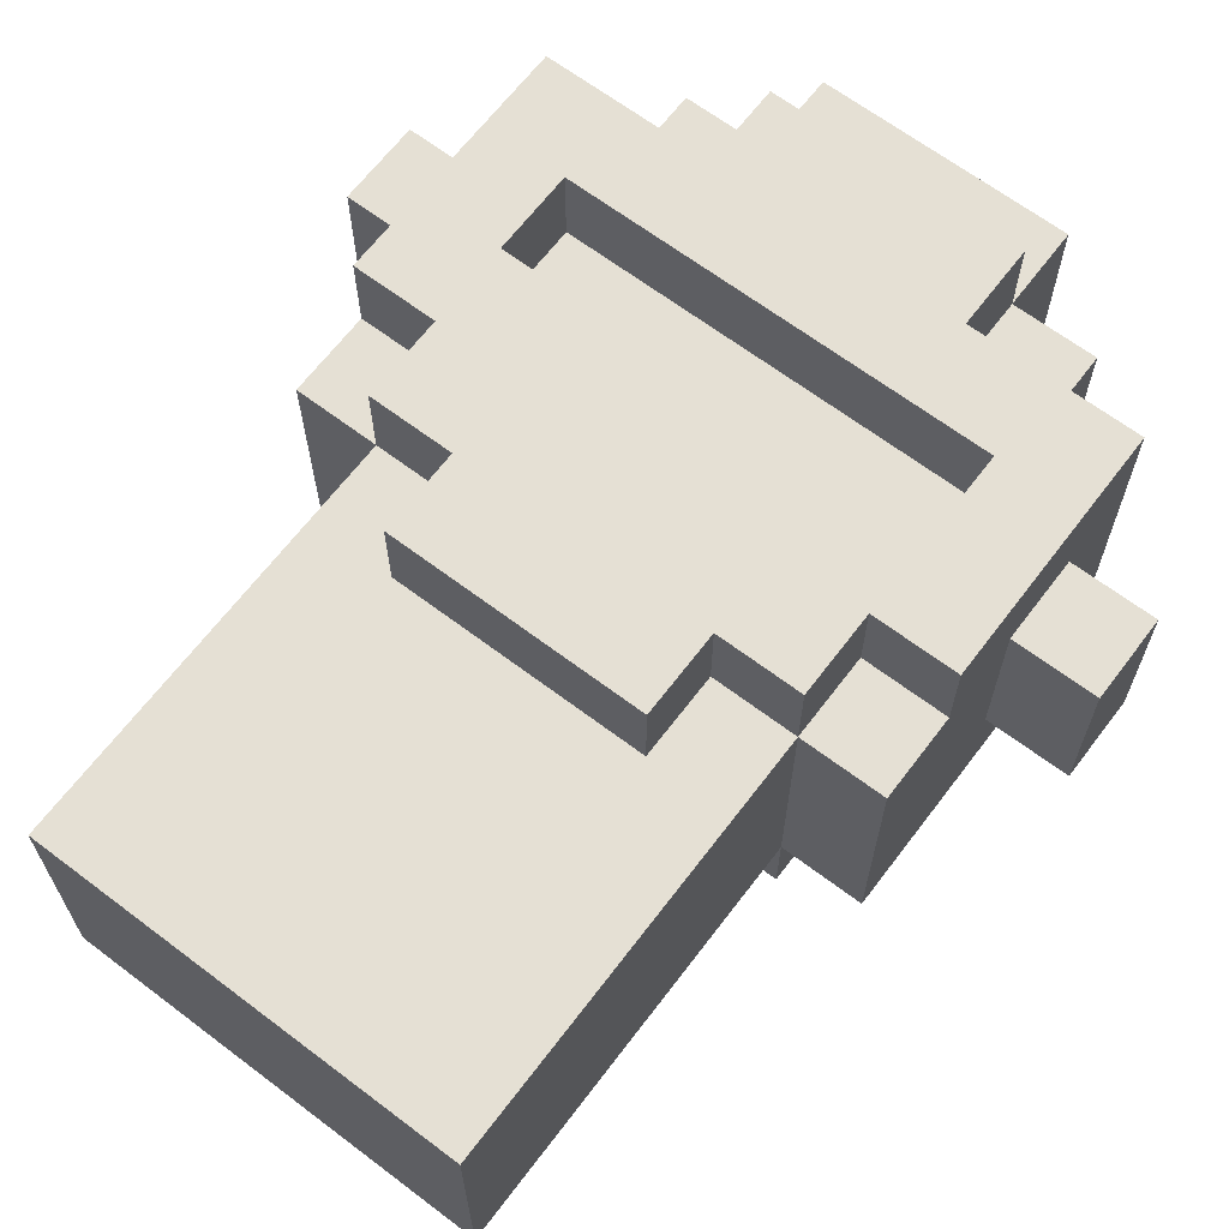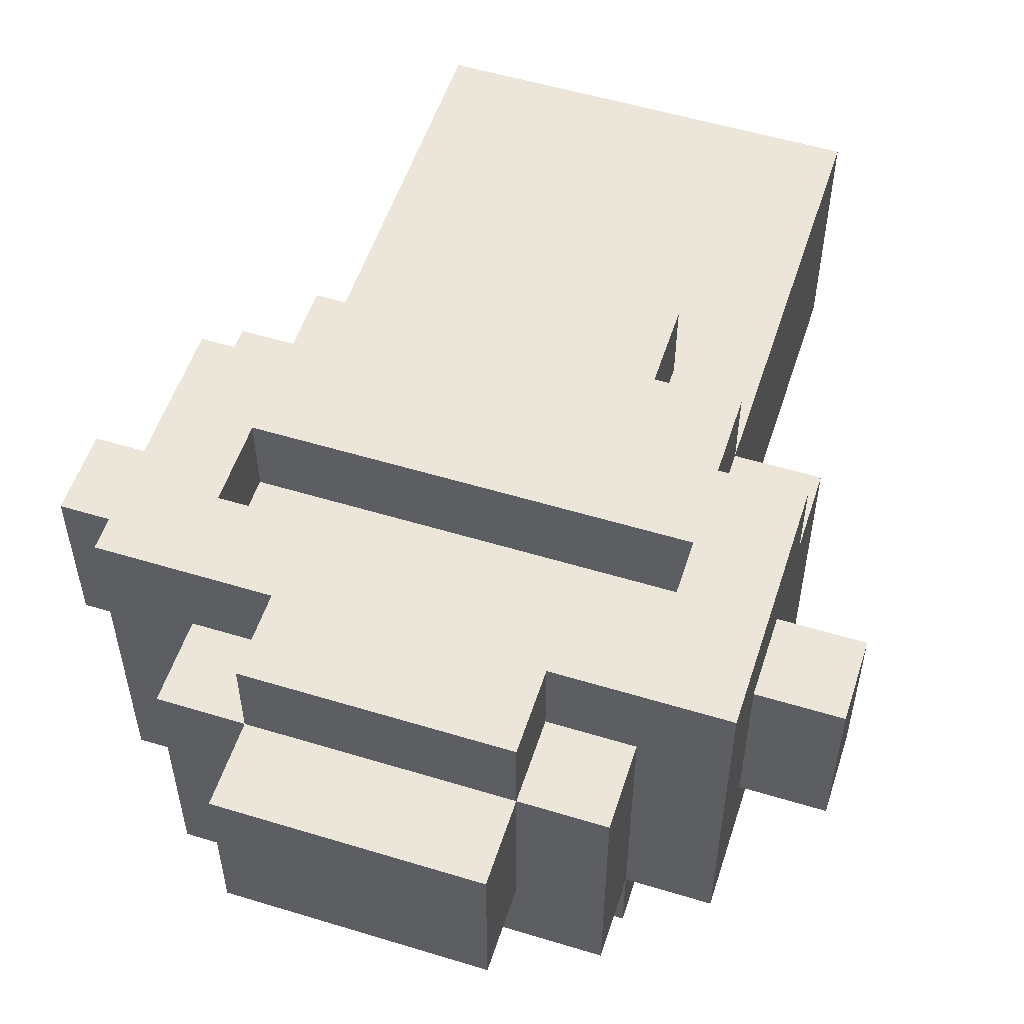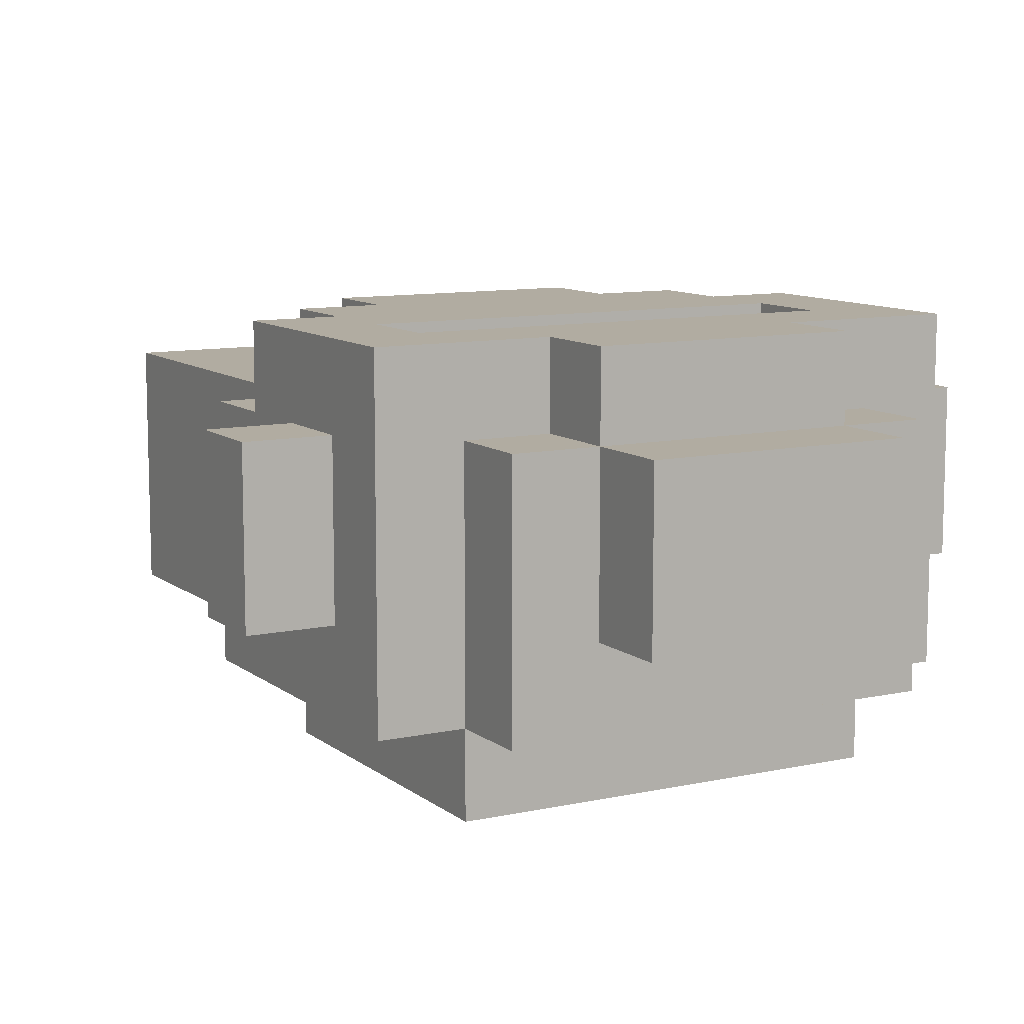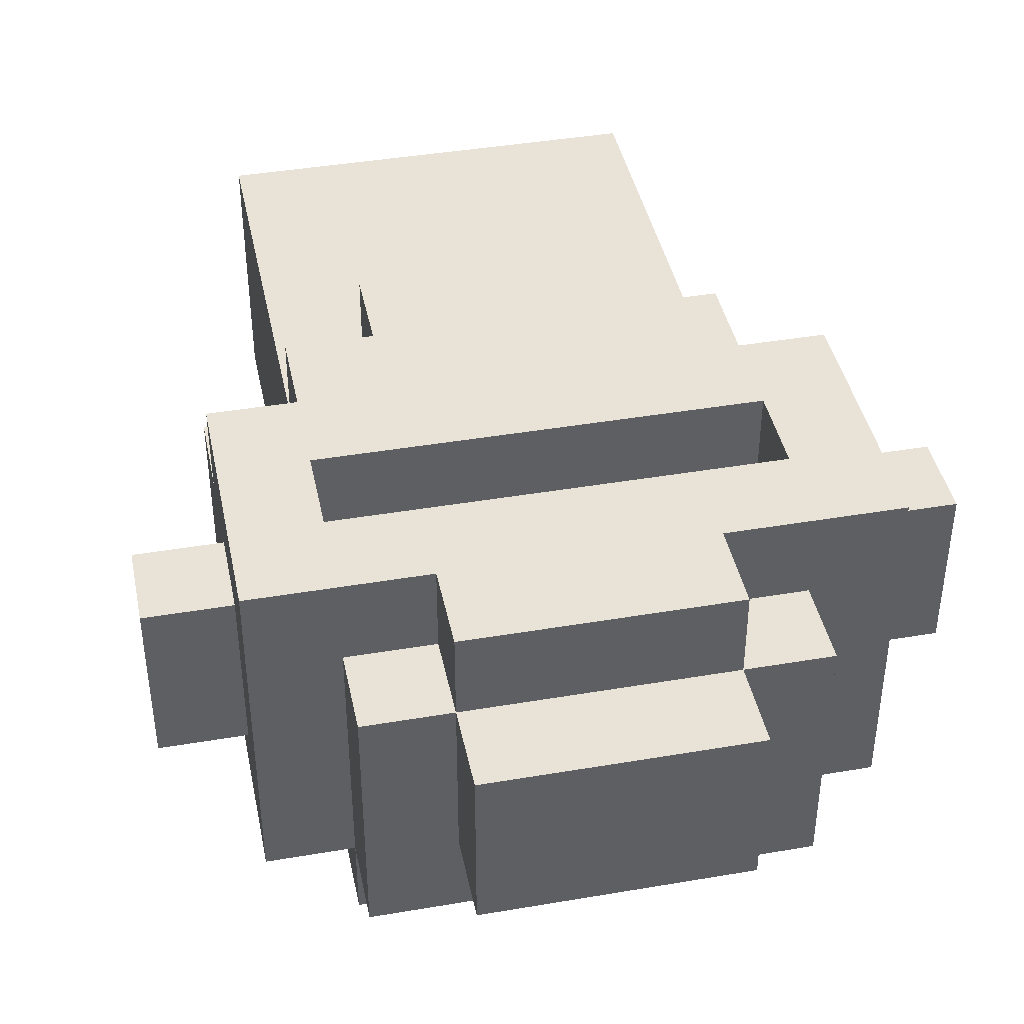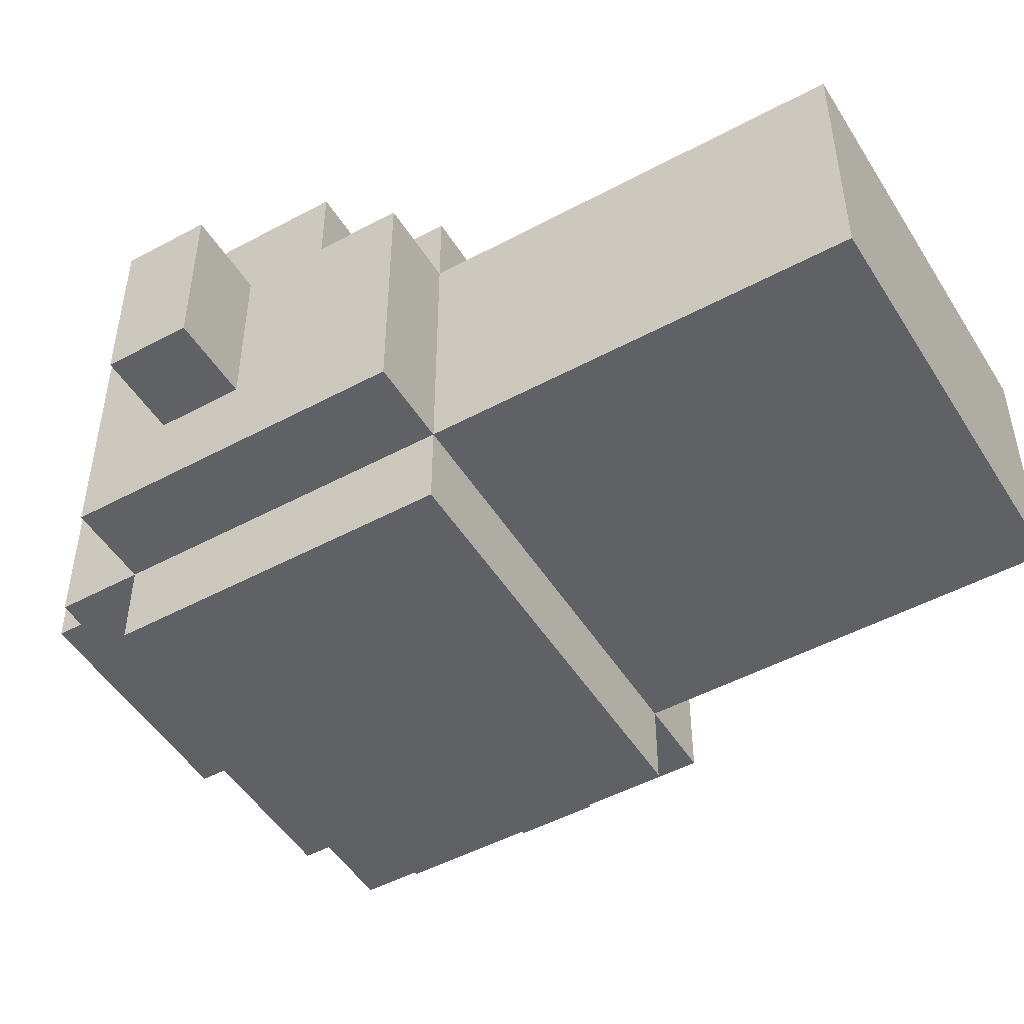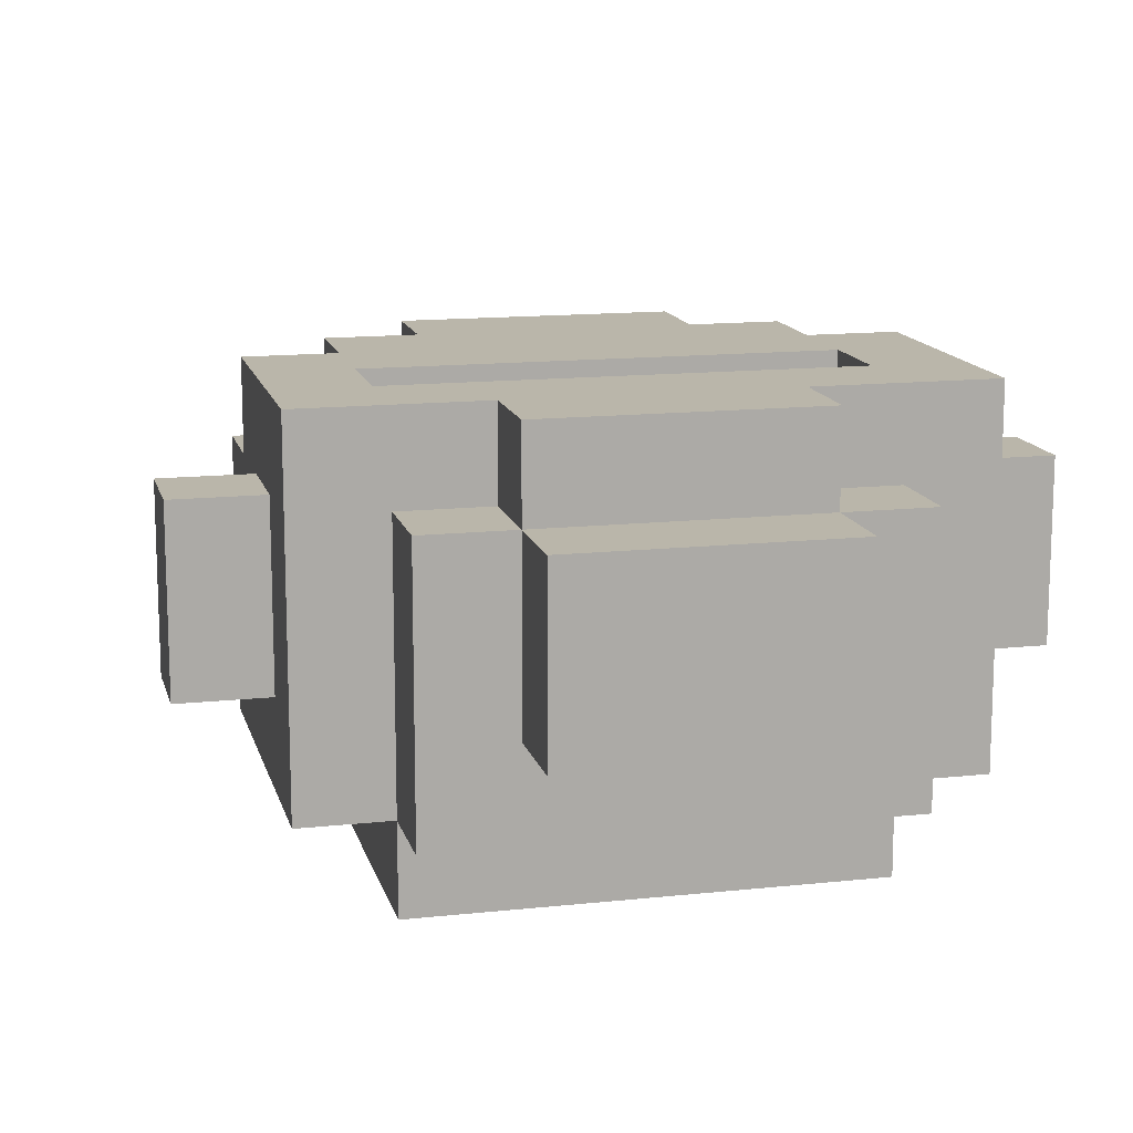
<metadata>
{"format":"obj","ext":"obj","renderer":"f3d","projection":"perspective","resolution":1024,"background":"white","views":[{"elev":65.8,"azim":37.2,"up":"+Z"},{"elev":54.3,"azim":-162.1,"up":"+Z"},{"elev":10.2,"azim":150.9,"up":"+Z"},{"elev":41.8,"azim":168.4,"up":"+Z"},{"elev":-49.2,"azim":-59.2,"up":"+Z"},{"elev":13.8,"azim":166.4,"up":"+Z"}]}
</metadata>
<code>
o
v -0.4 0.7 0.1
v -0.4 0.7 -0.1
v -0.4 0.8 0.1
v -0.4 0.8 -0.1
v -0.3 0.5 0.1
v -0.3 0.5 -0.2
v -0.3 0.6 0.2
v -0.3 0.6 0.1
v -0.3 0.6 0
v -0.3 0.7 0.1
v -0.3 0.7 0
v -0.3 0.7 -0.1
v -0.3 0.8 0.1
v -0.3 0.8 0
v -0.3 0.8 -0.1
v -0.3 0.9 0.2
v -0.3 0.9 0
v -0.3 0.9 -0.2
v -0.2 0 0.1
v -0.2 0 -0.2
v -0.2 0.5 0.2
v -0.2 0.5 0.1
v -0.2 0.5 -0.2
v -0.2 0.5 -0.3
v -0.2 0.6 0.2
v -0.2 0.6 0.1
v -0.2 0.9 0.1
v -0.2 0.9 0
v -0.2 0.9 -0.2
v -0.2 0.9 -0.3
v -0.2 1 0.1
v -0.2 1 -0.2
v -0.1 0.4 0.2
v -0.1 0.4 0.1
v -0.1 0.5 0.2
v -0.1 0.5 0.1
v -0.1 0.9 0.2
v -0.1 0.9 0.1
v -0.1 1 0.2
v -0.1 1 0.1
v -0.1 1 -0.1
v -0.1 1.1 0.1
v -0.1 1.1 -0.1
v 0.3 0.7 0.2
v 0.3 0.7 0.1
v 0.3 0.8 0.2
v 0.3 0.8 0.1
v -0.2 0.7 0.2
v -0.2 0.7 0.1
v -0.2 0.8 0.2
v -0.2 0.8 0.1
v 0.2 0.4 0.2
v 0.2 0.4 0.1
v 0.2 0.5 0.2
v 0.2 0.5 0.1
v 0.2 0.9 0.2
v 0.2 0.9 0.1
v 0.2 1 0.2
v 0.2 1 0.1
v 0.2 1 -0.1
v 0.2 1.1 0.1
v 0.2 1.1 -0.1
v 0.3 0 0.1
v 0.3 0 -0.2
v 0.3 0.5 0.2
v 0.3 0.5 0.1
v 0.3 0.5 -0.2
v 0.3 0.5 -0.3
v 0.3 0.6 0.2
v 0.3 0.6 0.1
v 0.3 0.9 0.1
v 0.3 0.9 0
v 0.3 0.9 -0.2
v 0.3 0.9 -0.3
v 0.3 1 0.1
v 0.3 1 -0.2
v 0.4 0.5 0.1
v 0.4 0.5 -0.2
v 0.4 0.6 0.2
v 0.4 0.6 0.1
v 0.4 0.6 0
v 0.4 0.7 0.1
v 0.4 0.7 0
v 0.4 0.7 -0.1
v 0.4 0.8 0.1
v 0.4 0.8 0
v 0.4 0.8 -0.1
v 0.4 0.9 0.2
v 0.4 0.9 0
v 0.4 0.9 -0.2
v 0.5 0.7 0.1
v 0.5 0.7 -0.1
v 0.5 0.8 0.1
v 0.5 0.8 -0.1
v -0.3 0.6 0.2
v -0.3 0.9 0.2
v -0.2 0.5 0.2
v -0.2 0.6 0.2
v -0.2 0.7 0.2
v -0.2 0.8 0.2
v -0.1 0.4 0.2
v -0.1 0.5 0.2
v -0.1 0.9 0.2
v -0.1 1 0.2
v 0.2 0.4 0.2
v 0.2 0.5 0.2
v 0.2 0.9 0.2
v 0.2 1 0.2
v 0.3 0.5 0.2
v 0.3 0.6 0.2
v 0.3 0.7 0.2
v 0.3 0.8 0.2
v 0.4 0.6 0.2
v 0.4 0.9 0.2
v -0.4 0.7 0.1
v -0.4 0.8 0.1
v -0.3 0.5 0.1
v -0.3 0.6 0.1
v -0.3 0.7 0.1
v -0.3 0.8 0.1
v -0.2 0 0.1
v -0.2 0.5 0.1
v -0.2 0.6 0.1
v -0.2 0.7 0.1
v -0.2 0.8 0.1
v -0.2 0.9 0.1
v -0.2 1 0.1
v -0.1 0.4 0.1
v -0.1 0.5 0.1
v -0.1 0.9 0.1
v -0.1 1 0.1
v -0.1 1.1 0.1
v 0.2 0.4 0.1
v 0.2 0.5 0.1
v 0.2 0.9 0.1
v 0.2 1 0.1
v 0.2 1.1 0.1
v 0.3 0 0.1
v 0.3 0.5 0.1
v 0.3 0.6 0.1
v 0.3 0.7 0.1
v 0.3 0.8 0.1
v 0.3 0.9 0.1
v 0.3 1 0.1
v 0.4 0.5 0.1
v 0.4 0.6 0.1
v 0.4 0.7 0.1
v 0.4 0.8 0.1
v 0.5 0.7 0.1
v 0.5 0.8 0.1
v -0.4 0.7 -0.1
v -0.4 0.8 -0.1
v -0.3 0.7 -0.1
v -0.3 0.8 -0.1
v -0.1 1 -0.1
v -0.1 1.1 -0.1
v 0.2 1 -0.1
v 0.2 1.1 -0.1
v 0.4 0.7 -0.1
v 0.4 0.8 -0.1
v 0.5 0.7 -0.1
v 0.5 0.8 -0.1
v -0.3 0.5 -0.2
v -0.3 0.9 -0.2
v -0.2 0 -0.2
v -0.2 0.5 -0.2
v -0.2 0.9 -0.2
v -0.2 1 -0.2
v 0.3 0 -0.2
v 0.3 0.5 -0.2
v 0.3 0.9 -0.2
v 0.3 1 -0.2
v 0.4 0.5 -0.2
v 0.4 0.9 -0.2
v -0.2 0.5 -0.3
v -0.2 0.9 -0.3
v 0.3 0.5 -0.3
v 0.3 0.9 -0.3
v -0.2 0 0.1
v 0.3 0 0.1
v -0.2 0 -0.2
v 0.3 0 -0.2
v -0.1 0.4 0.2
v 0.2 0.4 0.2
v -0.1 0.4 0.1
v 0.2 0.4 0.1
v -0.2 0.5 0.2
v -0.1 0.5 0.2
v 0.2 0.5 0.2
v 0.3 0.5 0.2
v -0.3 0.5 0.1
v -0.2 0.5 0.1
v -0.1 0.5 0.1
v 0.2 0.5 0.1
v 0.3 0.5 0.1
v 0.4 0.5 0.1
v -0.3 0.5 -0.2
v -0.2 0.5 -0.2
v 0.3 0.5 -0.2
v 0.4 0.5 -0.2
v -0.2 0.5 -0.3
v 0.3 0.5 -0.3
v -0.3 0.6 0.2
v -0.2 0.6 0.2
v 0.3 0.6 0.2
v 0.4 0.6 0.2
v -0.3 0.6 0.1
v -0.2 0.6 0.1
v 0.3 0.6 0.1
v 0.4 0.6 0.1
v -0.4 0.7 0.1
v -0.3 0.7 0.1
v 0.4 0.7 0.1
v 0.5 0.7 0.1
v -0.3 0.7 0
v 0.4 0.7 0
v -0.4 0.7 -0.1
v -0.3 0.7 -0.1
v 0.4 0.7 -0.1
v 0.5 0.7 -0.1
v -0.2 0.8 0.2
v 0.3 0.8 0.2
v -0.2 0.8 0.1
v 0.3 0.8 0.1
v -0.2 0.7 0.2
v 0.3 0.7 0.2
v -0.2 0.7 0.1
v 0.3 0.7 0.1
v -0.4 0.8 0.1
v -0.3 0.8 0.1
v 0.4 0.8 0.1
v 0.5 0.8 0.1
v -0.3 0.8 0
v 0.4 0.8 0
v -0.4 0.8 -0.1
v -0.3 0.8 -0.1
v 0.4 0.8 -0.1
v 0.5 0.8 -0.1
v -0.3 0.9 0.2
v -0.1 0.9 0.2
v 0.2 0.9 0.2
v 0.4 0.9 0.2
v -0.2 0.9 0.1
v -0.1 0.9 0.1
v 0.2 0.9 0.1
v 0.3 0.9 0.1
v -0.3 0.9 0
v -0.2 0.9 0
v 0.3 0.9 0
v 0.4 0.9 0
v -0.3 0.9 -0.2
v -0.2 0.9 -0.2
v 0.3 0.9 -0.2
v 0.4 0.9 -0.2
v -0.2 0.9 -0.3
v 0.3 0.9 -0.3
v -0.1 1 0.2
v 0.2 1 0.2
v -0.2 1 0.1
v -0.1 1 0.1
v 0.2 1 0.1
v 0.3 1 0.1
v -0.1 1 -0.1
v 0.2 1 -0.1
v -0.2 1 -0.2
v 0.3 1 -0.2
v -0.1 1.1 0.1
v 0.2 1.1 0.1
v -0.1 1.1 -0.1
v 0.2 1.1 -0.1
f 3 2 1
f 4 2 3
f 8 6 5
f 9 6 8
f 10 8 7
f 10 9 8
f 11 6 9
f 11 9 10
f 12 6 11
f 13 10 7
f 15 6 12
f 16 14 13
f 16 13 7
f 17 15 14
f 17 14 16
f 18 6 15
f 18 15 17
f 22 20 19
f 23 20 22
f 25 22 21
f 26 22 25
f 29 24 23
f 30 24 29
f 31 28 27
f 31 29 28
f 32 29 31
f 35 34 33
f 36 34 35
f 39 38 37
f 40 38 39
f 42 41 40
f 43 41 42
f 46 45 44
f 47 45 46
f 48 49 50
f 50 49 51
f 52 53 54
f 54 53 55
f 56 57 58
f 58 57 59
f 59 60 61
f 61 60 62
f 63 64 66
f 66 64 67
f 65 66 69
f 69 66 70
f 67 68 73
f 73 68 74
f 71 72 75
f 72 73 75
f 75 73 76
f 77 78 80
f 80 78 81
f 79 80 82
f 80 81 82
f 81 78 83
f 82 81 83
f 83 78 84
f 79 82 85
f 84 78 87
f 85 86 88
f 79 85 88
f 86 87 89
f 88 86 89
f 87 78 90
f 89 87 90
f 91 92 93
f 93 92 94
f 98 96 95
f 99 96 98
f 100 96 99
f 102 98 97
f 102 99 98
f 103 96 100
f 105 102 101
f 106 99 102
f 106 102 105
f 107 104 103
f 107 103 100
f 108 104 107
f 109 99 106
f 110 99 109
f 111 99 110
f 112 107 100
f 113 111 110
f 113 112 111
f 114 107 112
f 114 112 113
f 119 116 115
f 120 116 119
f 122 118 117
f 123 118 122
f 128 122 121
f 129 122 128
f 130 127 126
f 131 127 130
f 133 128 121
f 136 132 131
f 137 132 136
f 138 134 133
f 138 133 121
f 139 134 138
f 141 125 124
f 142 125 141
f 143 136 135
f 144 136 143
f 145 140 139
f 146 140 145
f 149 148 147
f 150 148 149
f 151 152 153
f 153 152 154
f 155 156 157
f 157 156 158
f 159 160 161
f 161 160 162
f 163 164 166
f 166 164 167
f 165 166 169
f 169 166 170
f 167 168 171
f 171 168 172
f 170 171 173
f 173 171 174
f 175 176 177
f 177 176 178
f 181 180 179
f 182 180 181
f 185 184 183
f 186 184 185
f 192 188 187
f 193 188 192
f 194 190 189
f 195 190 194
f 197 192 191
f 198 192 197
f 199 196 195
f 200 196 199
f 201 199 198
f 202 199 201
f 207 204 203
f 208 204 207
f 209 206 205
f 210 206 209
f 215 212 211
f 216 214 213
f 217 215 211
f 218 215 217
f 219 214 216
f 220 214 219
f 223 222 221
f 224 222 223
f 225 226 227
f 227 226 228
f 229 230 233
f 231 232 234
f 229 233 235
f 235 233 236
f 234 232 237
f 237 232 238
f 239 240 243
f 243 240 244
f 241 242 245
f 245 242 246
f 239 243 247
f 247 243 248
f 246 242 249
f 249 242 250
f 247 248 251
f 251 248 252
f 249 250 253
f 253 250 254
f 252 253 255
f 255 253 256
f 257 258 260
f 260 258 261
f 259 260 263
f 261 262 264
f 259 263 265
f 263 264 265
f 264 262 266
f 265 264 266
f 267 268 269
f 269 268 270

</code>
